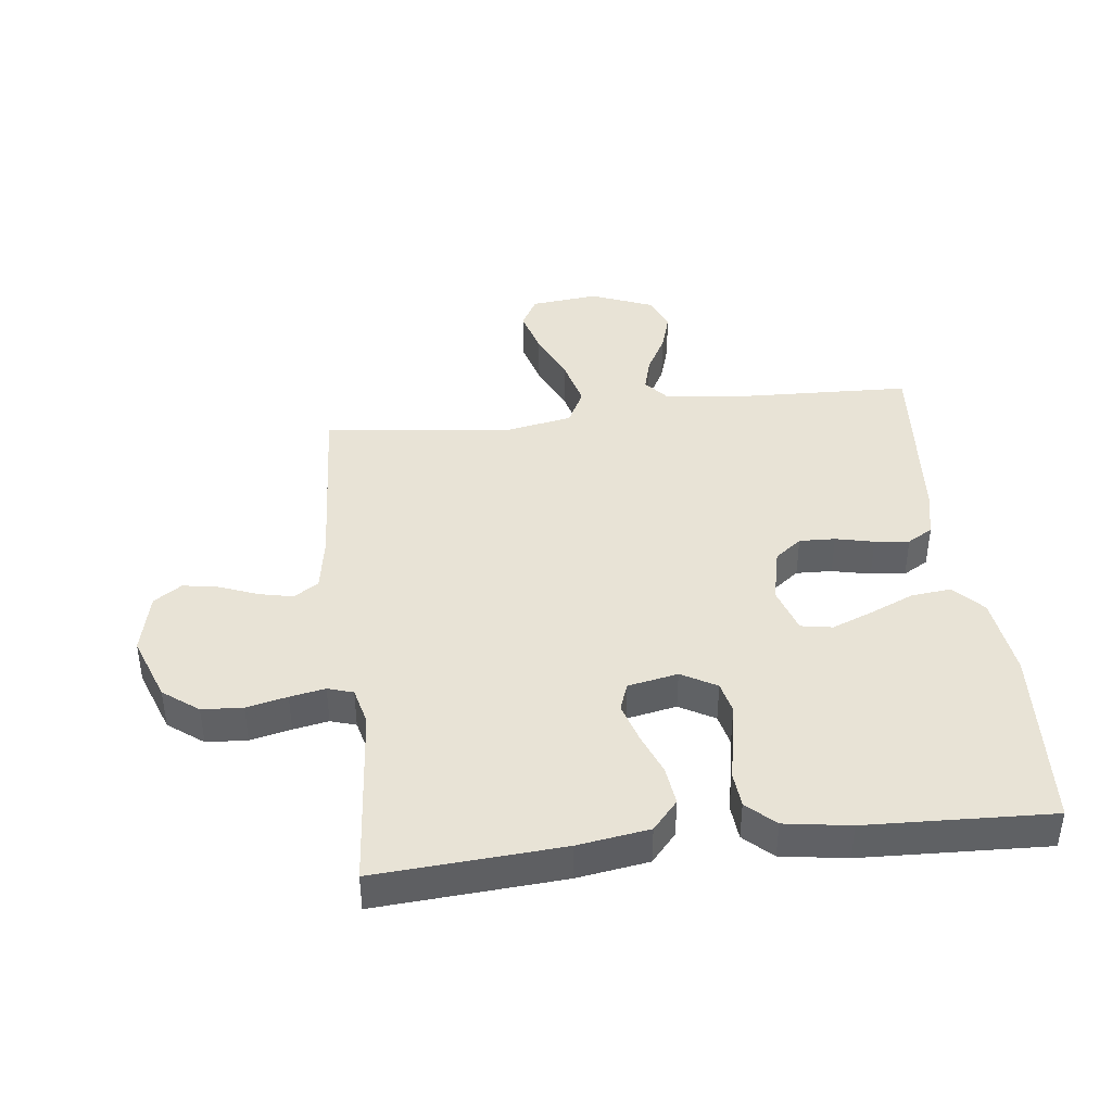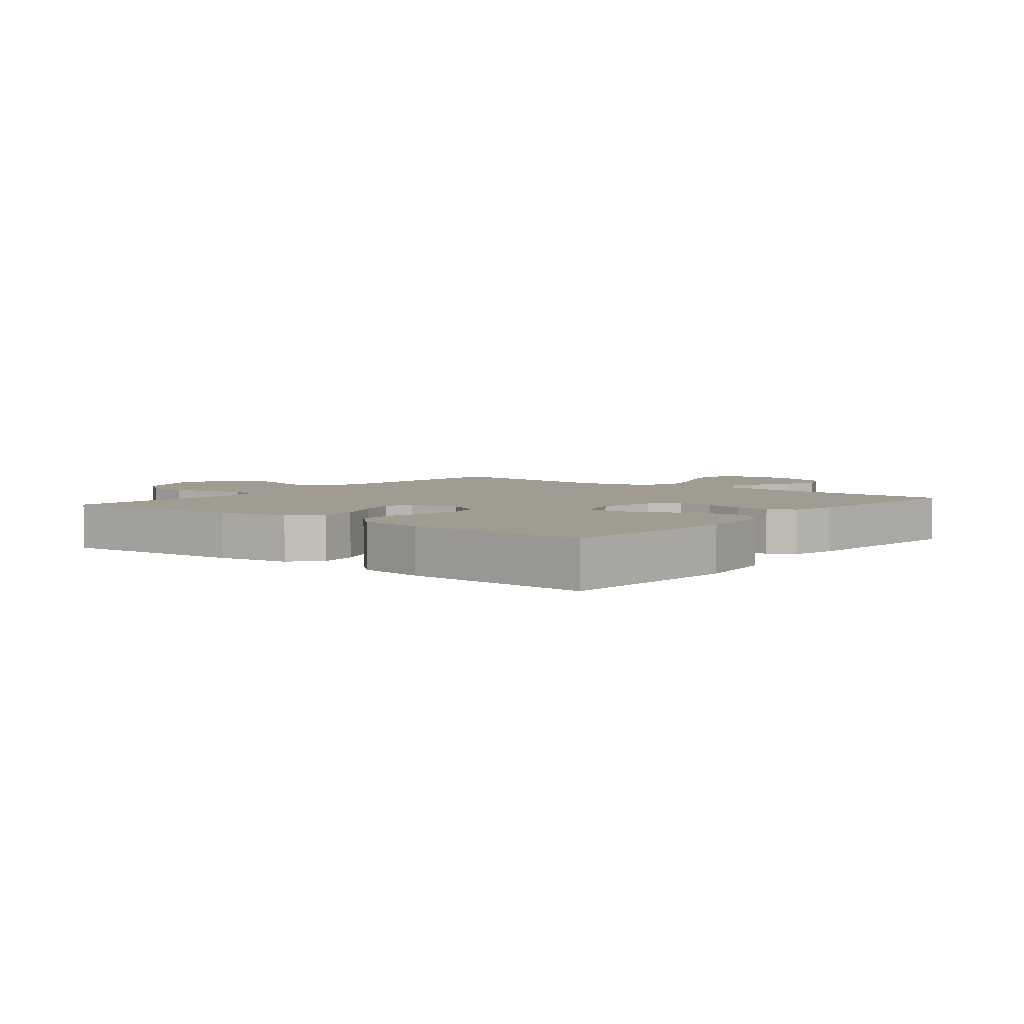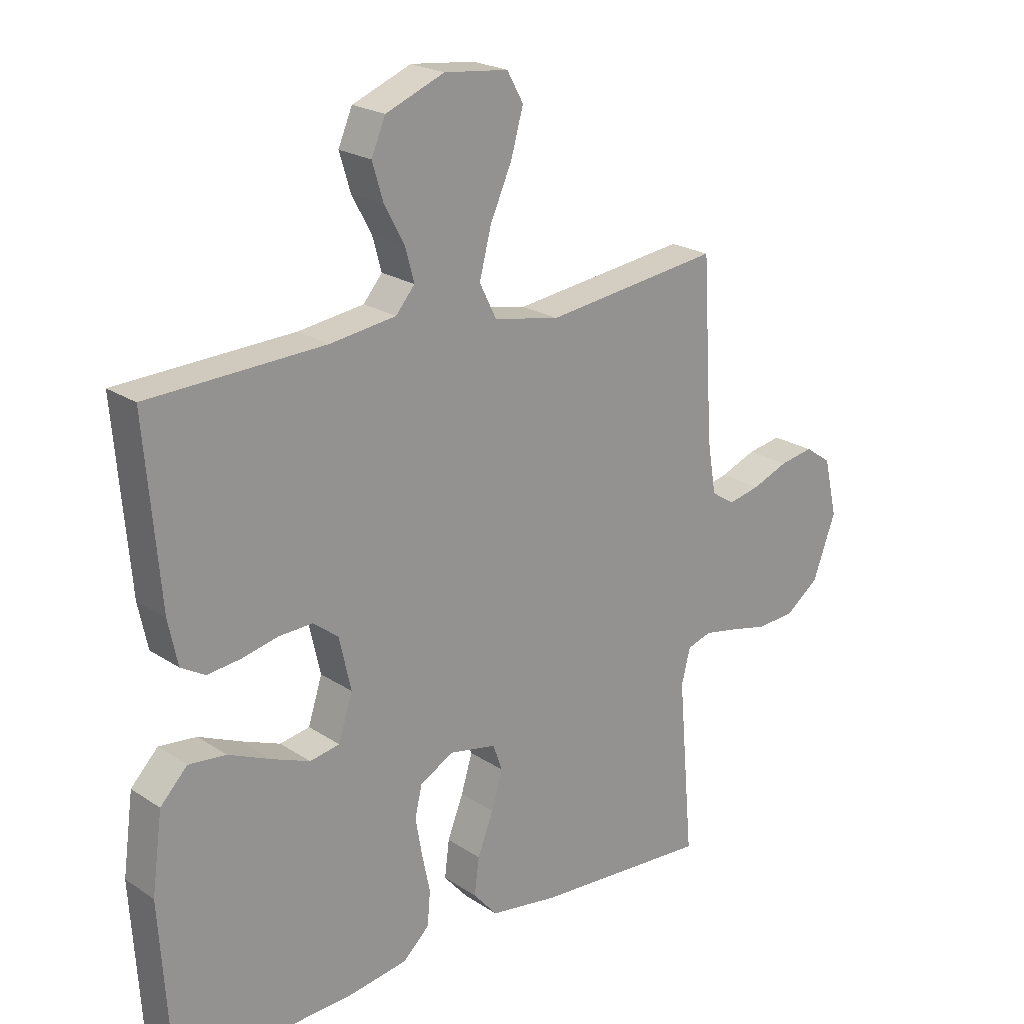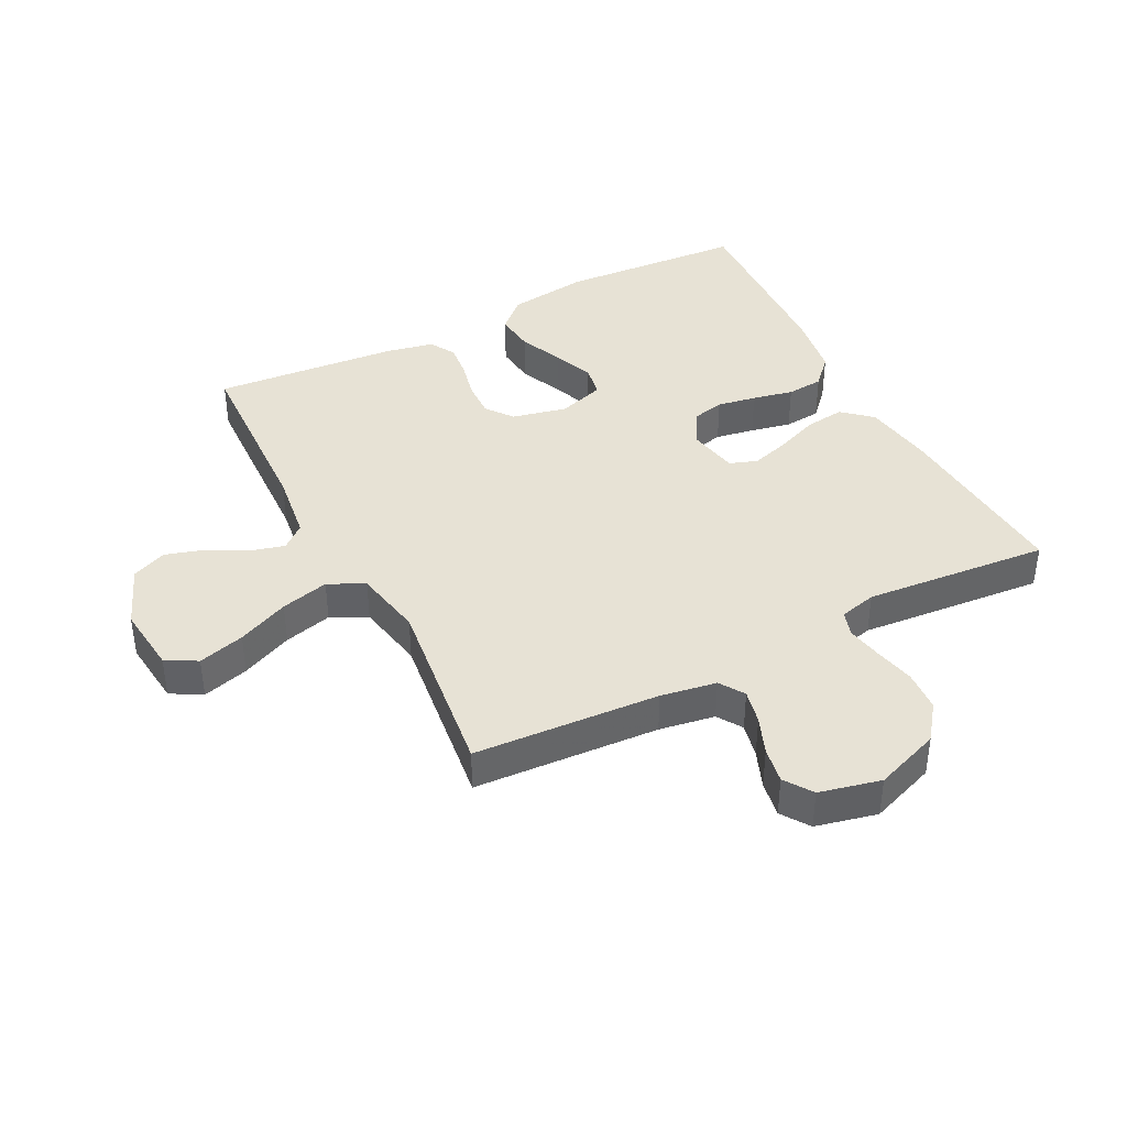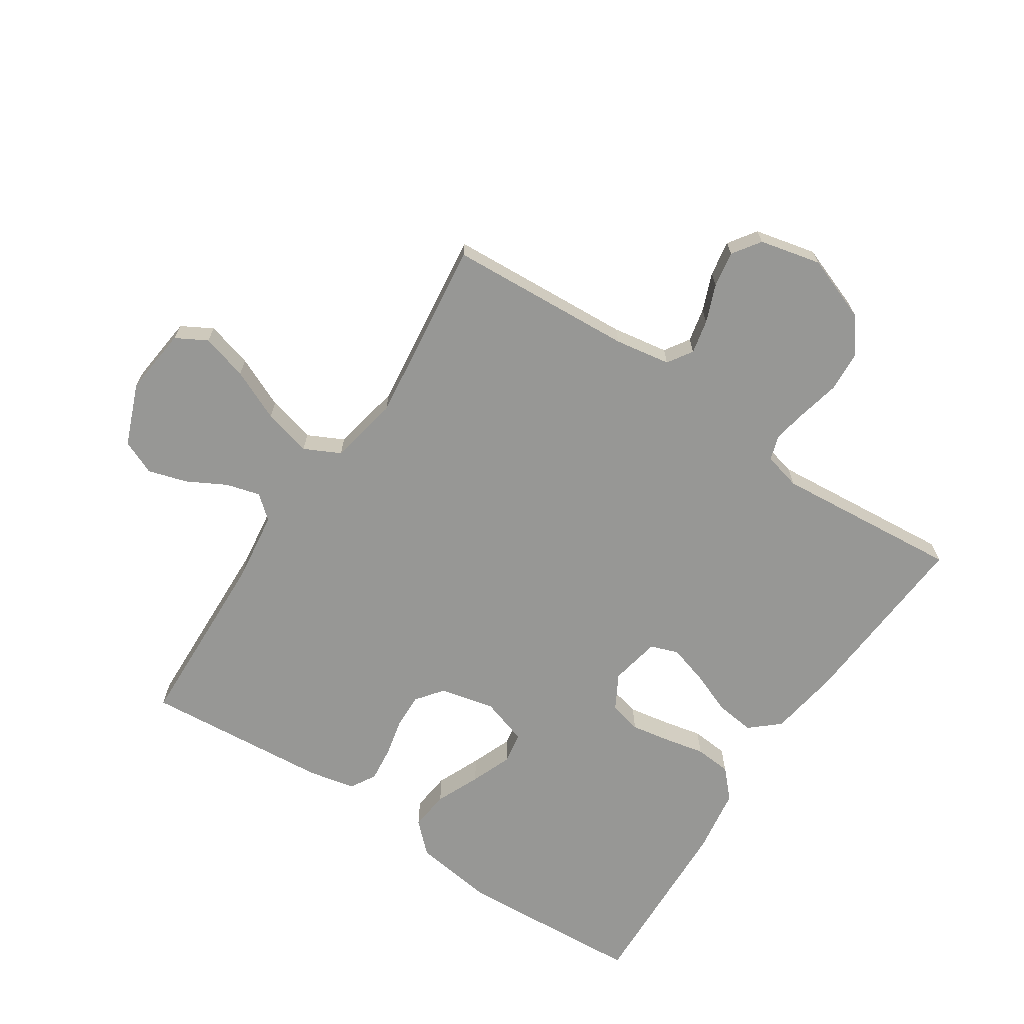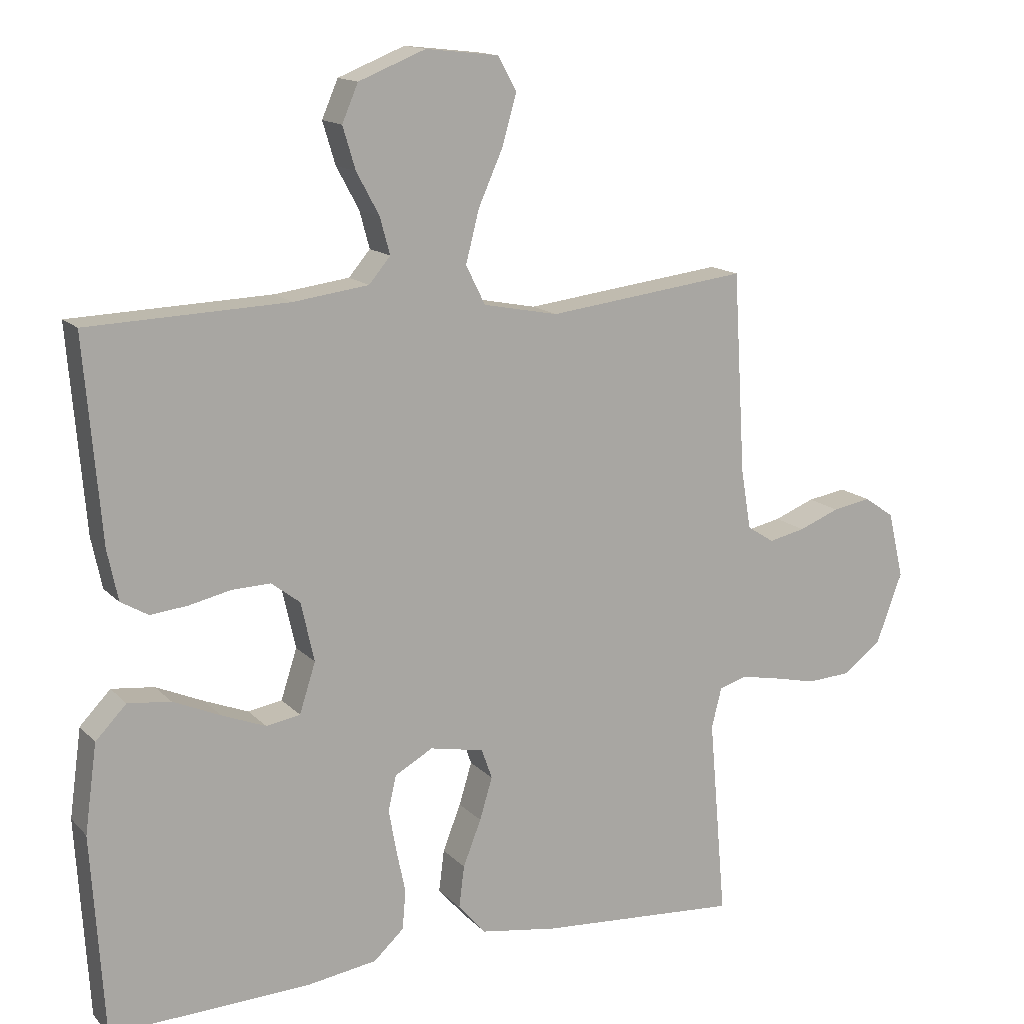
<metadata>
{"format":"obj","ext":"obj","renderer":"f3d","projection":"perspective","resolution":1024,"background":"white","views":[{"elev":41.5,"azim":173.3,"up":"+Y"},{"elev":4.3,"azim":-141.5,"up":"+Y"},{"elev":22.0,"azim":-41.2,"up":"+Z"},{"elev":40.4,"azim":62.9,"up":"+Y"},{"elev":-68.1,"azim":56.5,"up":"+Y"},{"elev":14.4,"azim":-26.7,"up":"+Z"}]}
</metadata>
<code>
v 0.5 0.07 0.5
v 0.518 0.07 0.2
v 0.533 0.07 0.11
v 0.573 0.07 0.084
v 0.628 0.07 0.096
v 0.689 0.07 0.12
v 0.747 0.07 0.13
v 0.792 0.07 0.099
v 0.815 0.07 0
v 0.776 0.07 -0.106
v 0.719 0.07 -0.149
v 0.653 0.07 -0.153
v 0.587 0.07 -0.138
v 0.53 0.07 -0.127
v 0.489 0.07 -0.14
v 0.474 0.07 -0.2
v 0.5 0.07 -0.5
v 0.2 0.07 -0.479
v 0.084 0.07 -0.461
v 0.043 0.07 -0.414
v 0.051 0.07 -0.351
v 0.078 0.07 -0.282
v 0.097 0.07 -0.219
v 0.081 0.07 -0.174
v 0 0.07 -0.158
v -0.057 0.07 -0.19
v -0.069 0.07 -0.242
v -0.058 0.07 -0.305
v -0.044 0.07 -0.371
v -0.049 0.07 -0.43
v -0.094 0.07 -0.472
v -0.2 0.07 -0.488
v -0.5 0.07 -0.5
v -0.519 0.07 -0.2
v -0.501 0.07 -0.068
v -0.455 0.07 -0.02
v -0.391 0.07 -0.027
v -0.32 0.07 -0.058
v -0.254 0.07 -0.084
v -0.203 0.07 -0.075
v -0.179 0.07 0
v -0.199 0.07 0.089
v -0.242 0.07 0.122
v -0.3 0.07 0.12
v -0.362 0.07 0.106
v -0.418 0.07 0.1
v -0.459 0.07 0.124
v -0.475 0.07 0.2
v -0.5 0.07 0.5
v -0.2 0.07 0.511
v -0.088 0.07 0.526
v -0.056 0.07 0.564
v -0.071 0.07 0.619
v -0.105 0.07 0.682
v -0.124 0.07 0.745
v -0.1 0.07 0.801
v 0 0.07 0.841
v 0.109 0.07 0.829
v 0.137 0.07 0.779
v 0.116 0.07 0.704
v 0.079 0.07 0.621
v 0.059 0.07 0.543
v 0.088 0.07 0.485
v 0.2 0.07 0.463
v 0.5 0 0.5
v 0.518 0 0.2
v 0.533 0 0.11
v 0.573 0 0.084
v 0.628 0 0.096
v 0.689 0 0.12
v 0.747 0 0.13
v 0.792 0 0.099
v 0.815 0 0
v 0.776 0 -0.106
v 0.719 0 -0.149
v 0.653 0 -0.153
v 0.587 0 -0.138
v 0.53 0 -0.127
v 0.489 0 -0.14
v 0.474 0 -0.2
v 0.5 0 -0.5
v 0.2 0 -0.479
v 0.084 0 -0.461
v 0.043 0 -0.414
v 0.051 0 -0.351
v 0.078 0 -0.282
v 0.097 0 -0.219
v 0.081 0 -0.174
v 0 0 -0.158
v -0.057 0 -0.19
v -0.069 0 -0.242
v -0.058 0 -0.305
v -0.044 0 -0.371
v -0.049 0 -0.43
v -0.094 0 -0.472
v -0.2 0 -0.488
v -0.5 0 -0.5
v -0.519 0 -0.2
v -0.501 0 -0.068
v -0.455 0 -0.02
v -0.391 0 -0.027
v -0.32 0 -0.058
v -0.254 0 -0.084
v -0.203 0 -0.075
v -0.179 0 0
v -0.199 0 0.089
v -0.242 0 0.122
v -0.3 0 0.12
v -0.362 0 0.106
v -0.418 0 0.1
v -0.459 0 0.124
v -0.475 0 0.2
v -0.5 0 0.5
v -0.2 0 0.511
v -0.088 0 0.526
v -0.056 0 0.564
v -0.071 0 0.619
v -0.105 0 0.682
v -0.124 0 0.745
v -0.1 0 0.801
v 0 0 0.841
v 0.109 0 0.829
v 0.137 0 0.779
v 0.116 0 0.704
v 0.079 0 0.621
v 0.059 0 0.543
v 0.088 0 0.485
v 0.2 0 0.463
f 59 60 61
f 58 59 61
f 57 58 61
f 56 57 61
f 55 56 61
f 54 55 61
f 53 54 61
f 52 53 61 62
f 51 52 62 63
f 48 49 50
f 47 48 50
f 46 47 50
f 45 46 50
f 44 45 50
f 50 51 63
f 44 50 63
f 43 44 63
f 36 37 38
f 35 36 38
f 34 35 38
f 33 34 38
f 32 33 38
f 31 32 38
f 30 31 38
f 29 30 38
f 28 29 38
f 27 28 38 39
f 26 27 39 40
f 20 21 22
f 19 20 22
f 18 19 22
f 17 18 22
f 16 17 22
f 15 16 22 23
f 14 15 23 24
f 11 12 13
f 10 11 13
f 9 10 13
f 8 9 13
f 7 8 13
f 6 7 13
f 5 6 13
f 4 5 13 14
f 14 24 25
f 4 14 25
f 3 4 25
f 64 1 2
f 64 2 3
f 63 64 3
f 43 63 3
f 42 43 3
f 41 42 3 25
f 25 26 40 41
f 125 124 123
f 125 123 122
f 125 122 121
f 125 121 120
f 125 120 119
f 125 119 118
f 125 118 117
f 126 125 117 116
f 127 126 116 115
f 114 113 112
f 114 112 111
f 114 111 110
f 114 110 109
f 114 109 108
f 127 115 114
f 127 114 108
f 127 108 107
f 102 101 100
f 102 100 99
f 102 99 98
f 102 98 97
f 102 97 96
f 102 96 95
f 102 95 94
f 102 94 93
f 102 93 92
f 103 102 92 91
f 104 103 91 90
f 86 85 84
f 86 84 83
f 86 83 82
f 86 82 81
f 86 81 80
f 87 86 80 79
f 88 87 79 78
f 77 76 75
f 77 75 74
f 77 74 73
f 77 73 72
f 77 72 71
f 77 71 70
f 77 70 69
f 78 77 69 68
f 89 88 78
f 89 78 68
f 89 68 67
f 66 65 128
f 67 66 128
f 67 128 127
f 67 127 107
f 67 107 106
f 89 67 106 105
f 105 104 90 89
f 1 65 66 2
f 2 66 67 3
f 3 67 68 4
f 4 68 69 5
f 5 69 70 6
f 6 70 71 7
f 7 71 72 8
f 8 72 73 9
f 9 73 74 10
f 10 74 75 11
f 11 75 76 12
f 12 76 77 13
f 13 77 78 14
f 14 78 79 15
f 15 79 80 16
f 16 80 81 17
f 17 81 82 18
f 18 82 83 19
f 19 83 84 20
f 20 84 85 21
f 21 85 86 22
f 22 86 87 23
f 23 87 88 24
f 24 88 89 25
f 25 89 90 26
f 26 90 91 27
f 27 91 92 28
f 28 92 93 29
f 29 93 94 30
f 30 94 95 31
f 31 95 96 32
f 32 96 97 33
f 33 97 98 34
f 34 98 99 35
f 35 99 100 36
f 36 100 101 37
f 37 101 102 38
f 38 102 103 39
f 39 103 104 40
f 40 104 105 41
f 41 105 106 42
f 42 106 107 43
f 43 107 108 44
f 44 108 109 45
f 45 109 110 46
f 46 110 111 47
f 47 111 112 48
f 48 112 113 49
f 49 113 114 50
f 50 114 115 51
f 51 115 116 52
f 52 116 117 53
f 53 117 118 54
f 54 118 119 55
f 55 119 120 56
f 56 120 121 57
f 57 121 122 58
f 58 122 123 59
f 59 123 124 60
f 60 124 125 61
f 61 125 126 62
f 62 126 127 63
f 63 127 128 64
f 64 128 65 1

</code>
